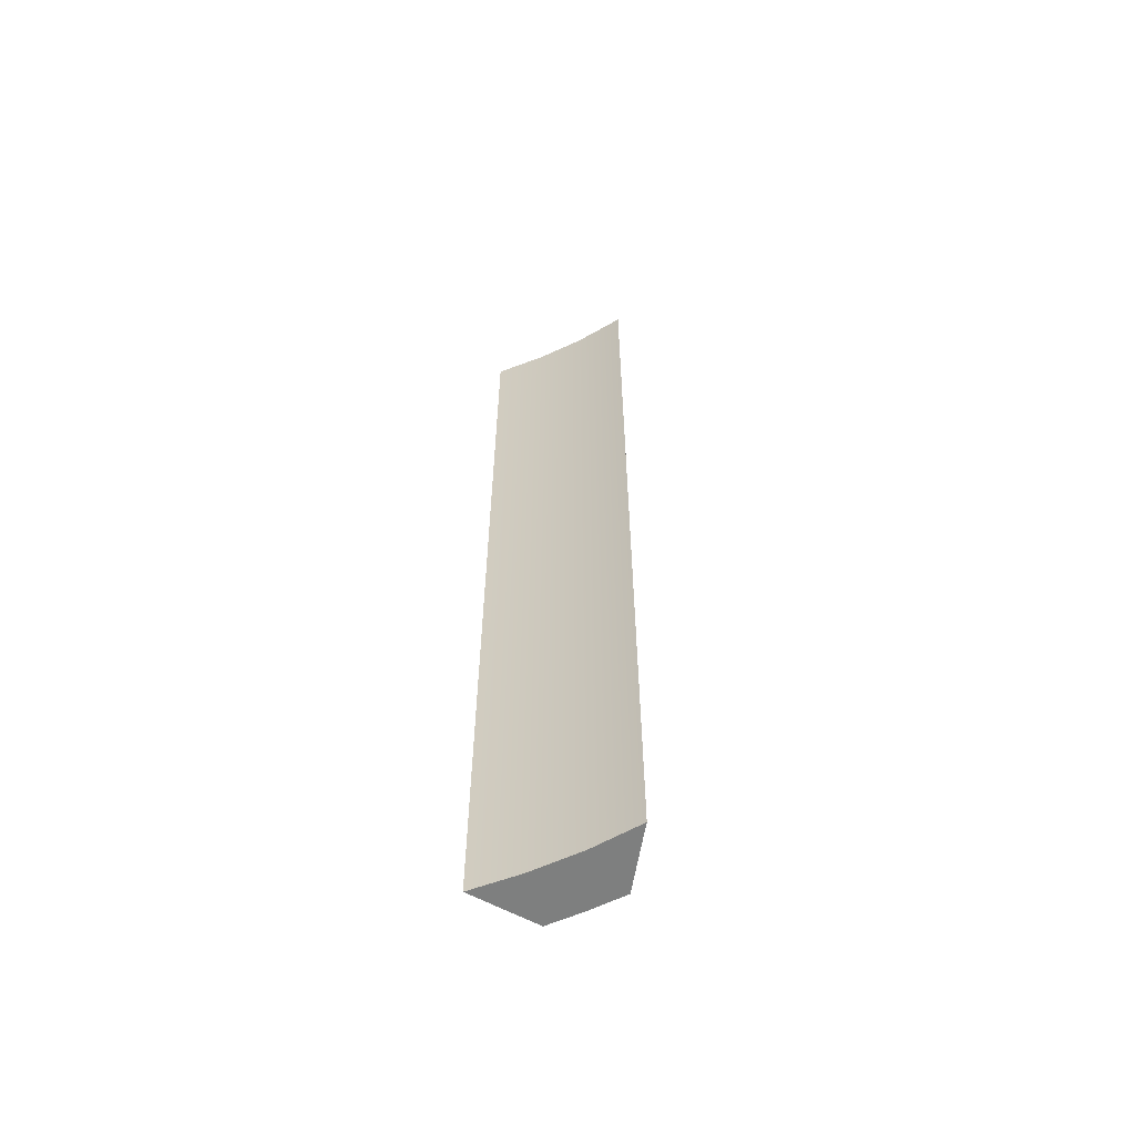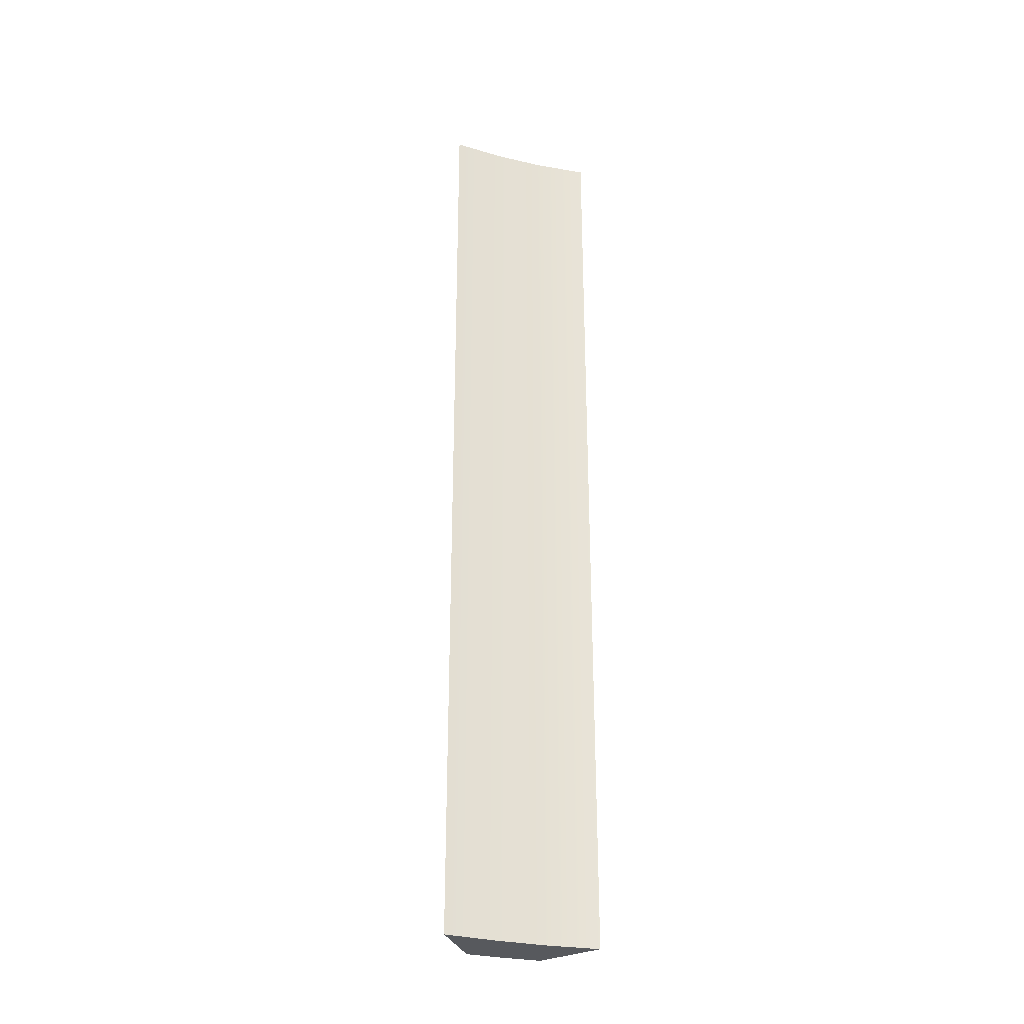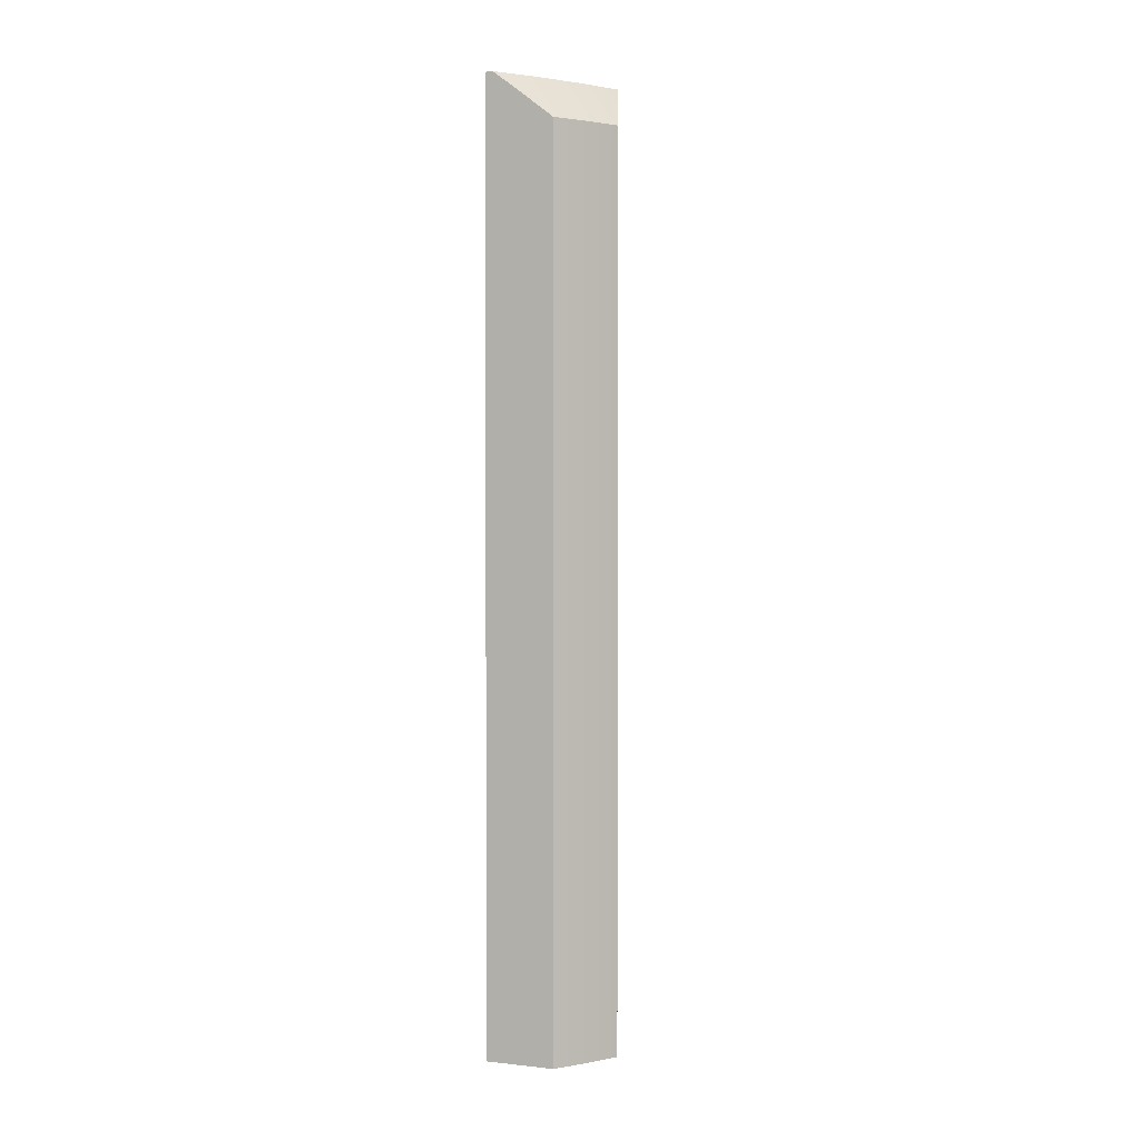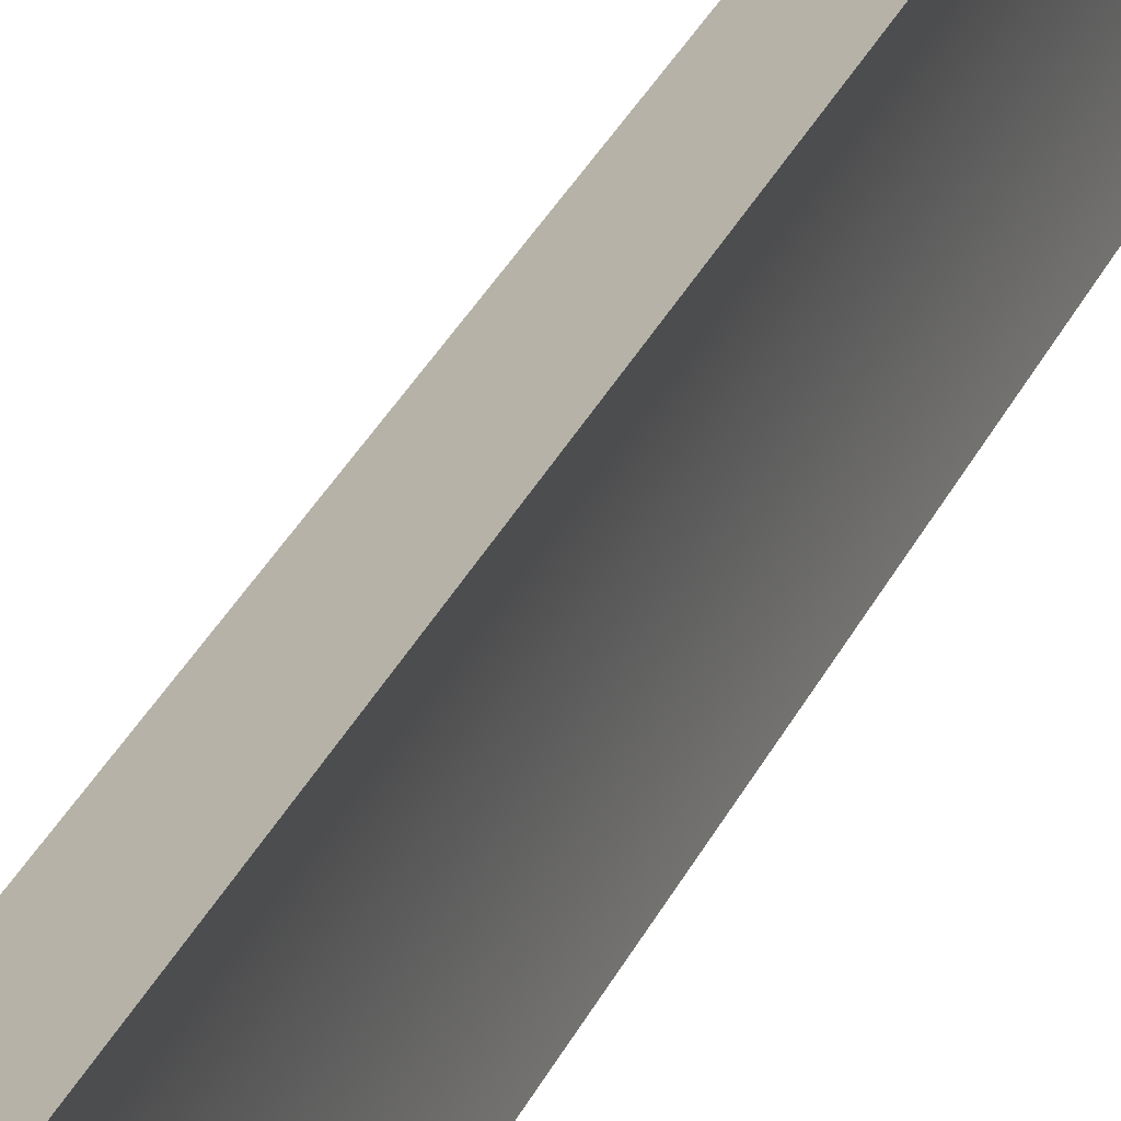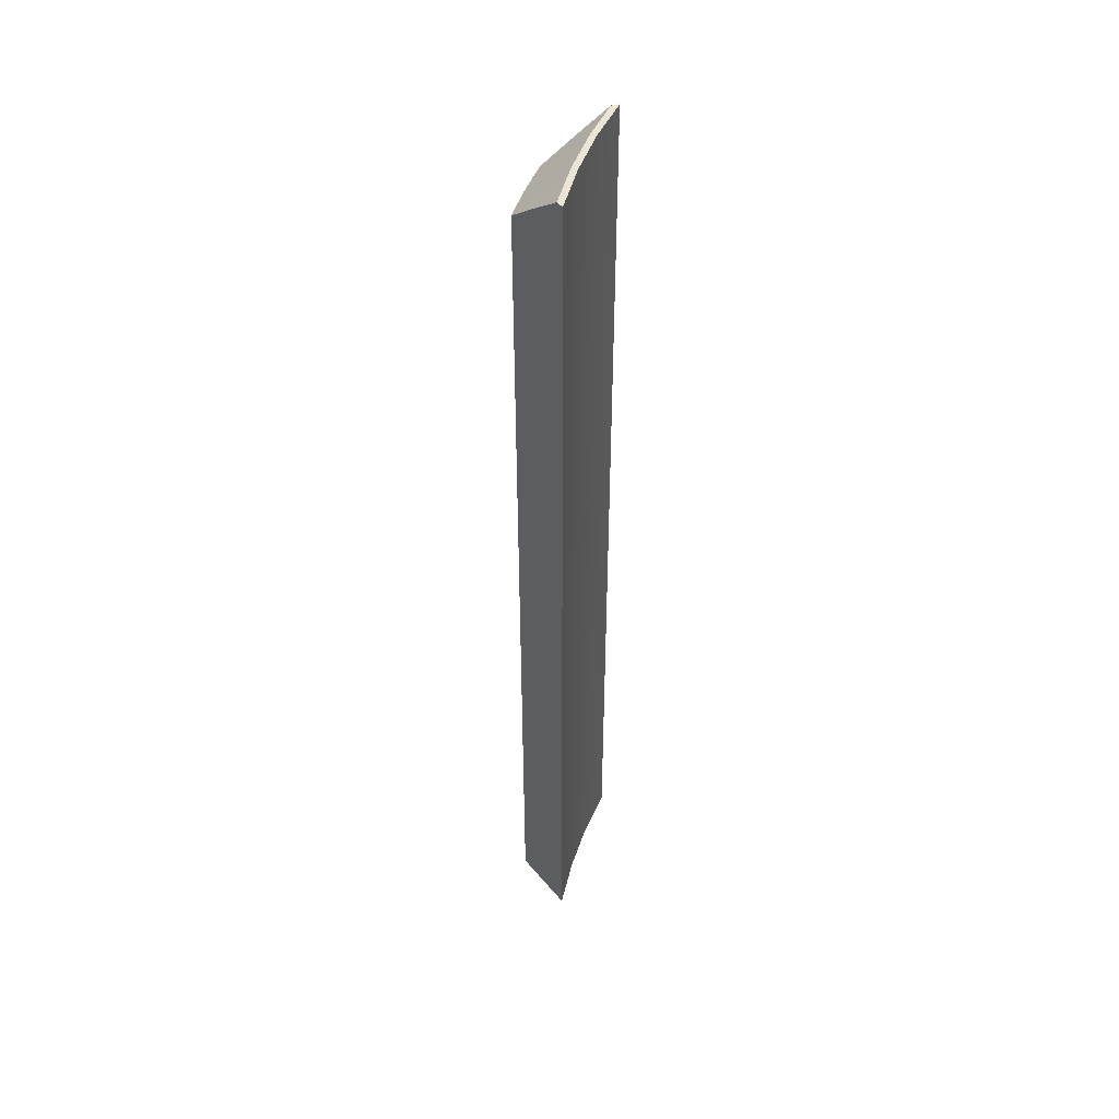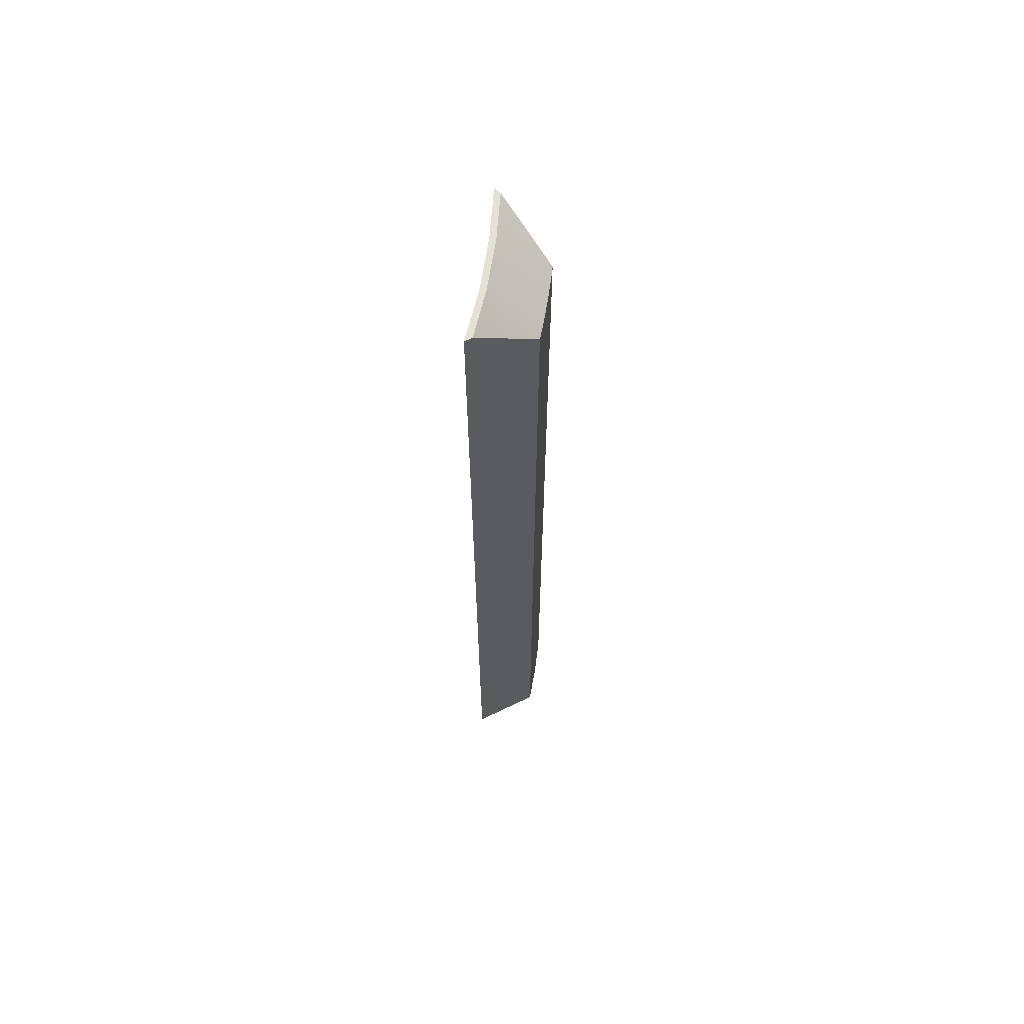
<metadata>
{"format":"obj","ext":"obj","renderer":"f3d","projection":"perspective","resolution":1024,"background":"white","views":[{"elev":-59.6,"azim":112.1,"up":"+Z"},{"elev":-29.6,"azim":67.5,"up":"+Z"},{"elev":1.8,"azim":-127.1,"up":"+Z"},{"elev":31.0,"azim":21.2,"up":"+Y"},{"elev":45.7,"azim":14.4,"up":"+Z"},{"elev":64.4,"azim":-174.7,"up":"+Z"}]}
</metadata>
<code>
g body_1
v -0.01274 0.000271 0.0394
v -0.01275 5.5e-05 0.0394
v -0.01297 0.000177 0.0394
v -0.01298 2.1e-05 0.0394
v -0.01295 0.000333 0.0394
v -0.0127 0.000486 0.0394
v -0.01274 -0.000162 0.0394
v -0.01274 0.000271 0.0394
v -0.0127 0.000486 0.0394
v -0.0127 0.000486 0.0434
v -0.01275 5.5e-05 0.0394
v -0.01274 0.000271 0.0434
v -0.01274 -0.000162 0.0394
v -0.01275 5.5e-05 0.0434
v -0.01274 -0.000162 0.0434
v -0.01274 -0.000162 0.0394
v -0.01287 -6.1e-05 0.0433
v -0.01298 2.1e-05 0.0432
v -0.01274 -0.000162 0.0434
v -0.01277 -0.000141 0.0434
v -0.01298 2.1e-05 0.0394
v -0.0127 0.000486 0.0394
v -0.01284 0.000402 0.0433
v -0.01273 0.000469 0.0434
v -0.01295 0.000333 0.0394
v -0.01295 0.000333 0.0432
v -0.0127 0.000486 0.0434
v -0.01274 0.000271 0.0434
v -0.0127 0.000486 0.0434
v -0.01273 0.000469 0.0434
v -0.01276 0.000268 0.0434
v -0.01277 6.2e-05 0.0434
v -0.01275 5.5e-05 0.0434
v -0.01277 -0.000141 0.0434
v -0.01274 -0.000162 0.0434
v -0.01297 0.000177 0.0394
v -0.01298 2.1e-05 0.0394
v -0.01297 6.6e-05 0.0432
v -0.01298 2.1e-05 0.0432
v -0.01297 0.000177 0.0432
v -0.01296 0.000288 0.0432
v -0.01295 0.000333 0.0394
v -0.01295 0.000333 0.0432
v -0.01277 6.2e-05 0.0434
v -0.01276 0.000268 0.0434
v -0.01297 0.000177 0.0432
v -0.01296 0.000288 0.0432
v -0.01297 6.6e-05 0.0432
v -0.01298 2.1e-05 0.0432
v -0.01287 -6.1e-05 0.0433
v -0.01284 0.000402 0.0433
v -0.01295 0.000333 0.0432
v -0.01273 0.000469 0.0434
v -0.01277 -0.000141 0.0434
f 1 5 6
f 3 2 4
f 1 3 5
f 4 2 7
f 3 1 2
f 32 28 31
f 28 32 33
f 34 33 32
f 33 34 35
f 28 30 31
f 30 28 29
f 8 10 12
f 11 12 14
f 13 14 15
f 14 13 11
f 12 11 8
f 10 8 9
f 16 20 17
f 20 16 19
f 18 16 17
f 16 18 21
f 26 22 25
f 22 26 23
f 22 24 27
f 24 22 23
f 42 41 43
f 41 36 40
f 38 37 39
f 38 36 37
f 36 41 42
f 36 38 40
f 44 46 48
f 44 50 54
f 45 52 47
f 51 45 53
f 44 49 50
f 49 44 48
f 46 45 47
f 52 45 51
f 46 44 45

</code>
